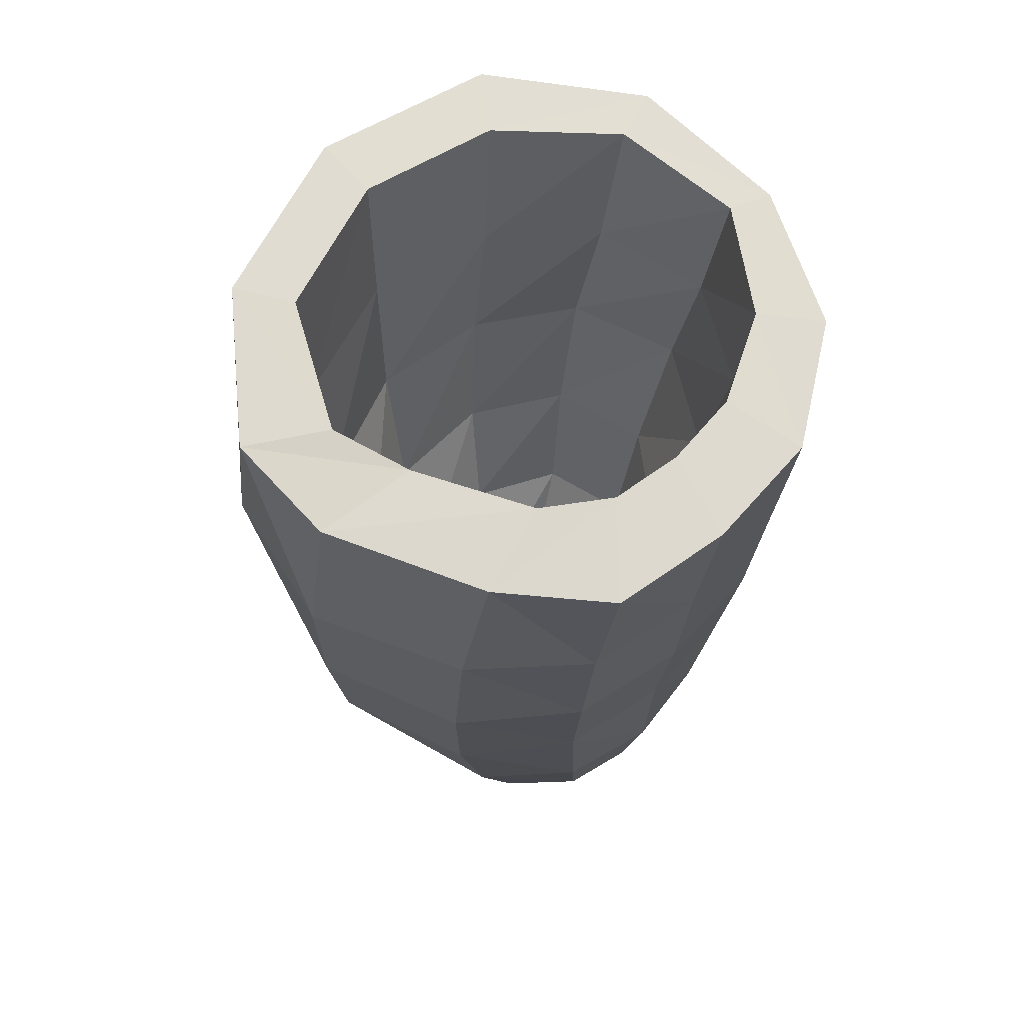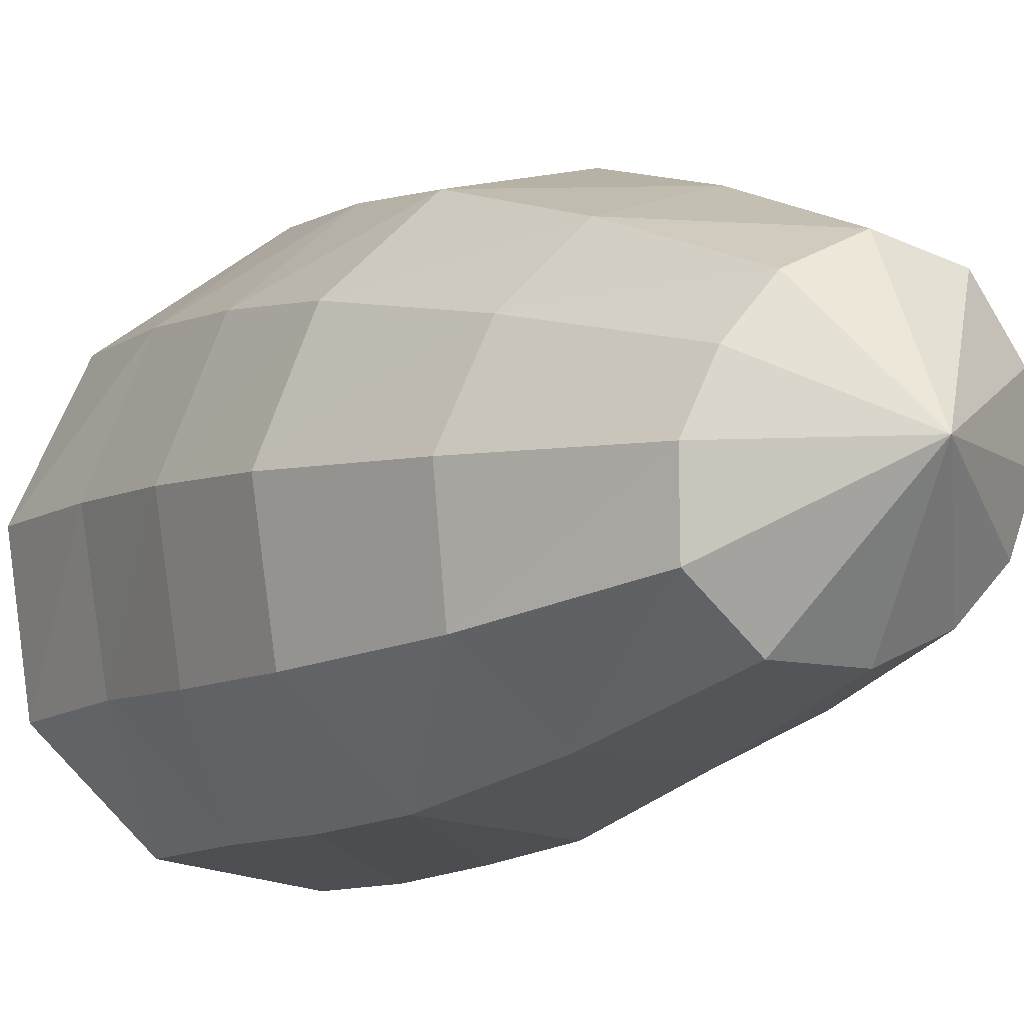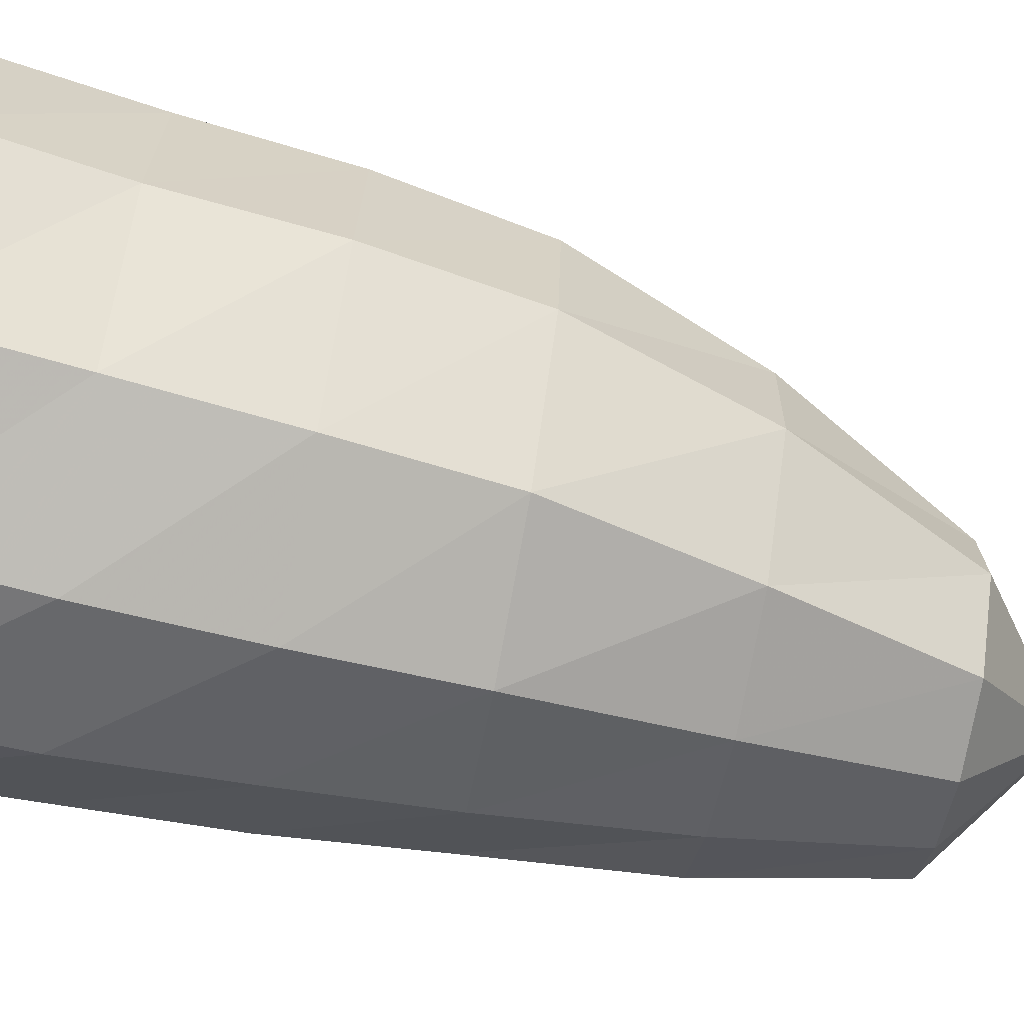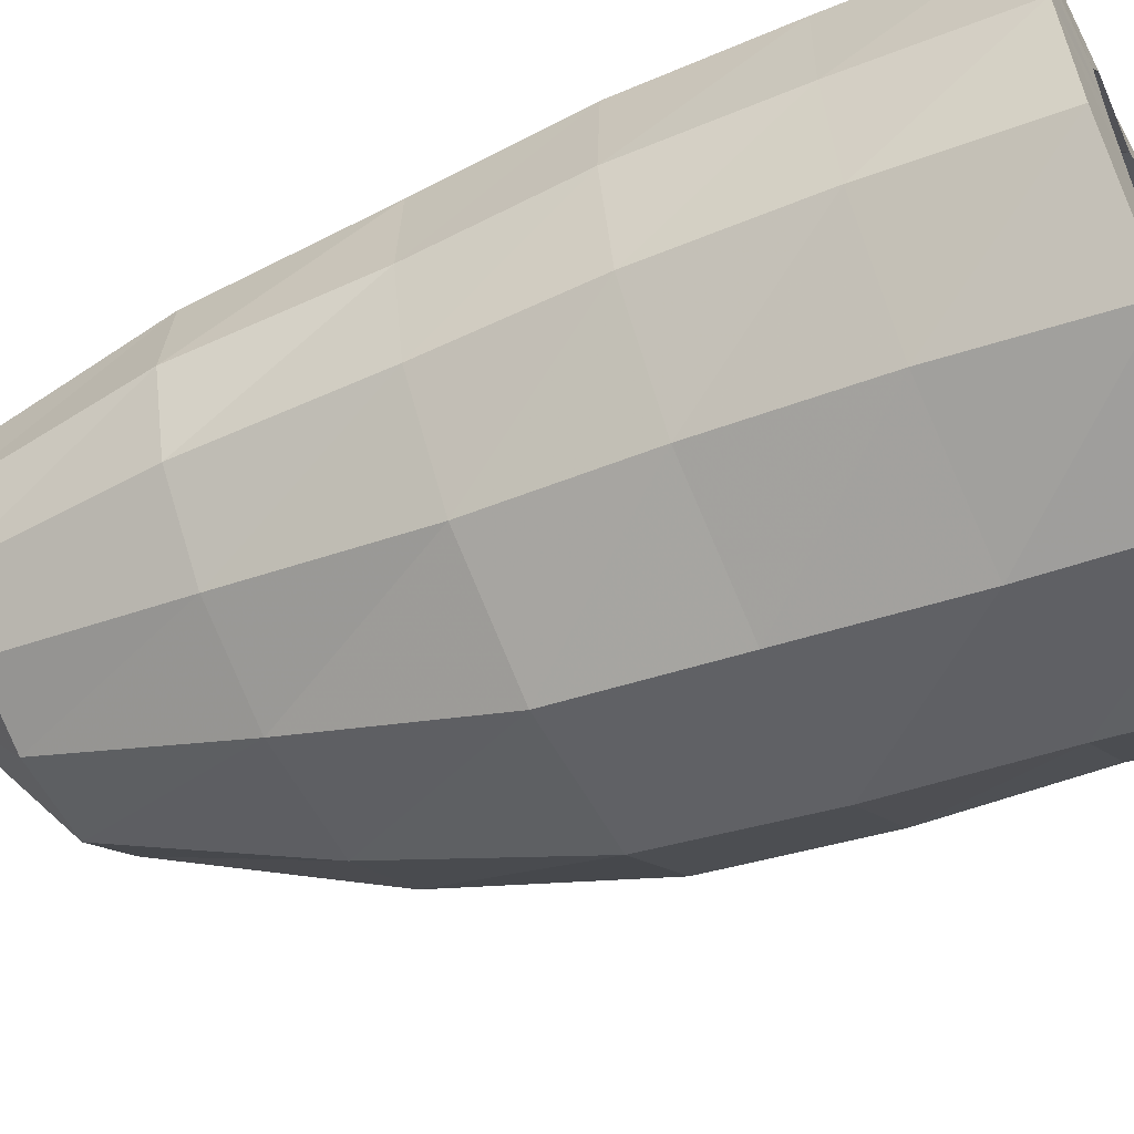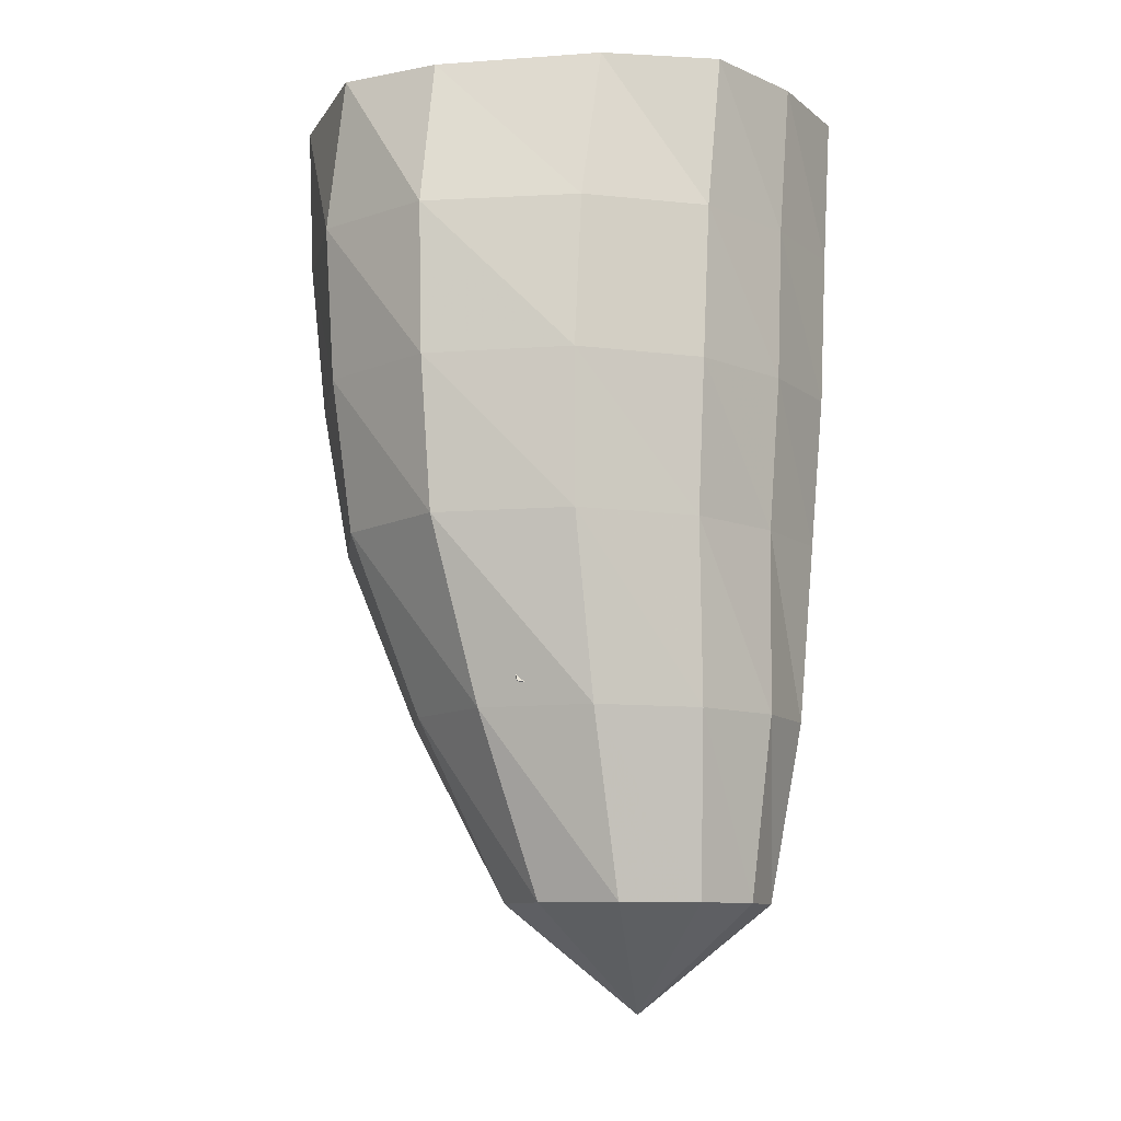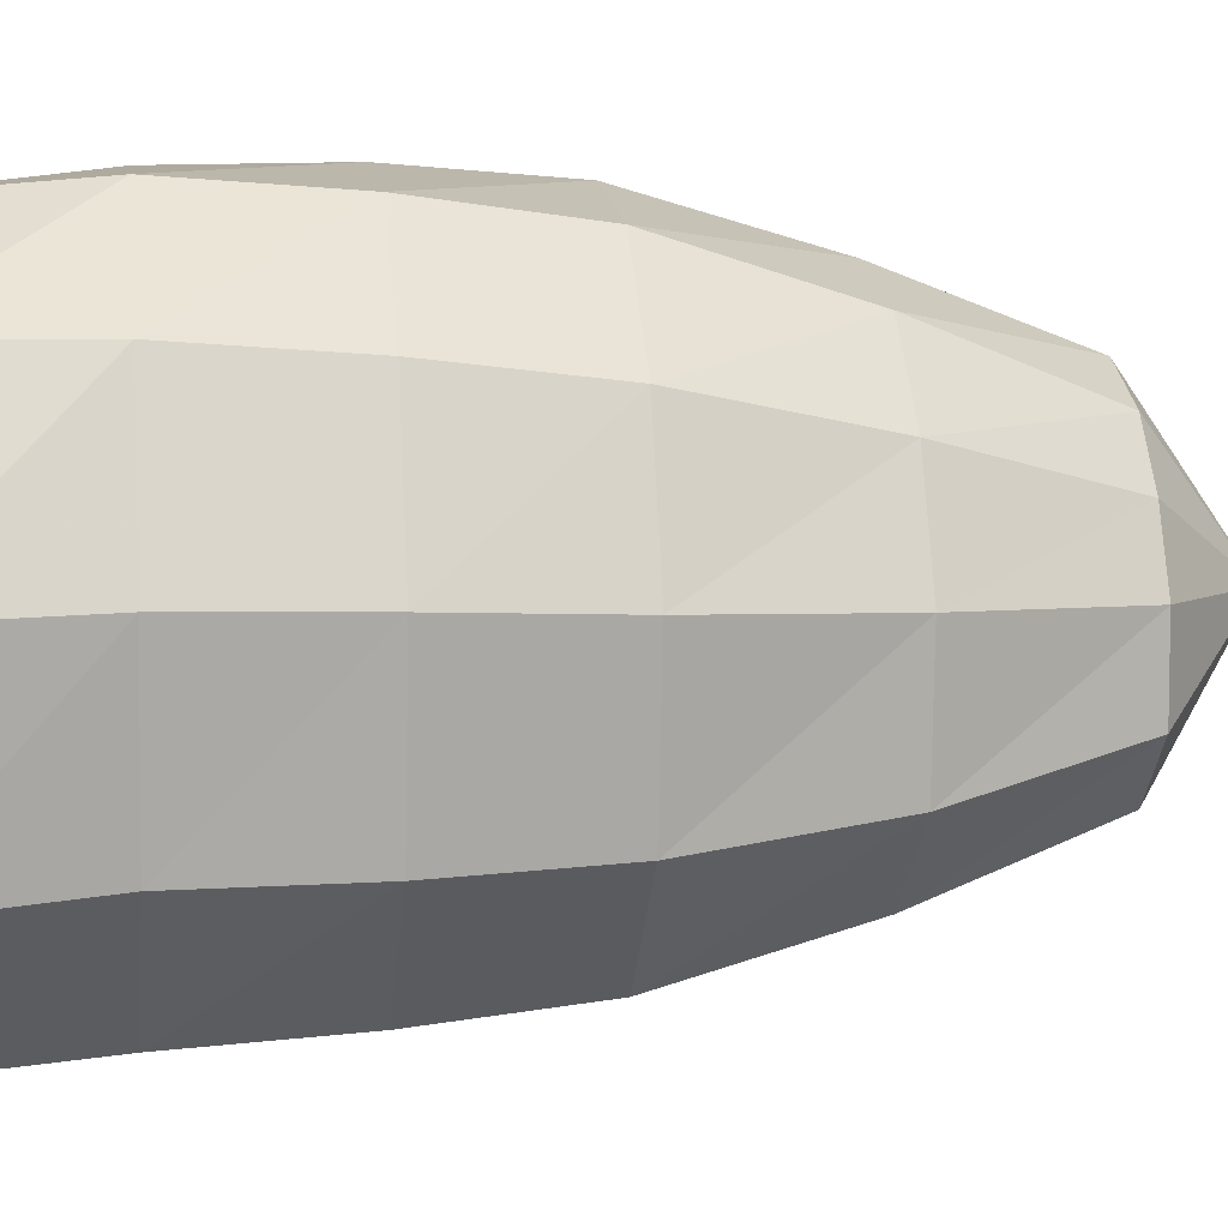
<metadata>
{"format":"obj","ext":"obj","renderer":"f3d","projection":"perspective","resolution":1024,"background":"white","views":[{"elev":69.5,"azim":53.8,"up":"+Y"},{"elev":-7.1,"azim":-24.5,"up":"+Z"},{"elev":-73.8,"azim":-100.6,"up":"+Z"},{"elev":-57.7,"azim":115.7,"up":"+Z"},{"elev":-9.8,"azim":39.9,"up":"+Y"},{"elev":5.5,"azim":-98.4,"up":"+Z"}]}
</metadata>
<code>
v -0.7806 -0.8665 1.328
v -1.43 -0.8205 1.643
v -2.554 -0.8205 1.243
v -3.074 -0.8205 0.1497
v -2.925 -0.8205 -1.023
v -2.214 -0.8205 -1.928
v -1.112 -0.8205 -2.219
v -0.215 -0.8205 -1.777
v 0.2639 -0.8205 -1.093
v 0.4086 -0.8205 -0.4643
v 0.4008 -0.8205 0.1411
v 0.1008 -0.8205 0.7105
v -0.3239 -2.137 1.497
v -1.233 -2.06 1.777
v -2.317 -2.06 1.395
v -2.803 -2.06 0.335
v -2.654 -2.06 -0.7548
v -2.072 -2.06 -1.632
v -1.104 -2.06 -2.03
v -0.2144 -2.06 -1.697
v 0.4051 -2.06 -1.093
v 0.5476 -2.06 -0.397
v 0.5779 -2.06 0.2464
v 0.273 -2.06 0.8934
v -0.196 -3.376 1.613
v -1.052 -3.299 1.914
v -2.012 -3.299 1.474
v -2.516 -3.299 0.5202
v -2.497 -3.299 -0.5008
v -2.068 -3.299 -1.393
v -1.171 -3.299 -1.862
v -0.2691 -3.299 -1.491
v 0.3483 -3.299 -0.964
v 0.5188 -3.299 -0.3088
v 0.6622 -3.299 0.3328
v 0.4189 -3.299 1.056
v 0.01831 -4.615 1.565
v -0.7087 -4.469 1.839
v -1.523 -4.469 1.448
v -2.057 -4.469 0.7007
v -2.181 -4.469 -0.2194
v -1.82 -4.469 -1.054
v -1.003 -4.469 -1.416
v -0.2298 -4.469 -0.9995
v 0.2942 -4.469 -0.6589
v 0.4997 -4.469 -0.1543
v 0.7105 -4.469 0.3954
v 0.5718 -4.469 1.098
v 0.2336 -5.529 1.537
v -0.44 -5.383 1.837
v -1.126 -5.383 1.438
v -1.548 -5.383 0.7943
v -1.726 -5.383 0.03791
v -1.46 -5.383 -0.7122
v -0.7764 -5.383 -1.012
v -0.1562 -5.383 -0.6904
v 0.2808 -5.383 -0.4599
v 0.4877 -5.383 -0.04969
v 0.6679 -5.383 0.4436
v 0.6279 -5.383 1.094
v 0.4129 -6.443 1.392
v -0.06549 -6.296 1.925
v -0.631 -6.296 1.495
v -0.895 -6.296 0.9742
v -1.082 -6.296 0.4636
v -1.046 -6.296 -0.1479
v -0.6291 -6.296 -0.5078
v -0.1136 -6.296 -0.2753
v 0.2206 -6.296 -0.1662
v 0.5004 -6.296 0.06921
v 0.611 -6.296 0.5061
v 0.6532 -6.296 1.053
v 0.3904 -6.933 0.6042
v -0.7859 -0.9017 2.208
v -1.757 -0.8525 2.33
v -2.987 -0.8439 1.59
v -3.635 -0.8429 0.2104
v -3.432 -0.8424 -1.299
v -2.402 -0.8385 -2.329
v -1.024 -0.8365 -2.576
v 0.1784 -0.845 -2.214
v 0.9371 -0.8512 -1.344
v 1.147 -0.8546 -0.3605
v 1.121 -0.8604 0.6439
v 0.4306 -0.8646 1.426
v -0.6579 -2.242 2.519
v -1.858 -2.219 2.441
v -2.92 -2.208 1.586
v -3.456 -2.204 0.2439
v -3.235 -2.203 -1.198
v -2.26 -2.201 -2.238
v -0.9079 -2.202 -2.52
v 0.2786 -2.207 -2.064
v 0.9753 -2.212 -1.169
v 1.162 -2.217 -0.1882
v 1.113 -2.223 0.8216
v 0.4859 -2.231 1.763
v -0.5987 -3.581 2.545
v -1.835 -3.571 2.352
v -2.817 -3.562 1.491
v -3.328 -3.558 0.2128
v -3.124 -3.556 -1.197
v -2.125 -3.556 -2.186
v -0.8017 -3.557 -2.392
v 0.3061 -3.561 -1.889
v 0.9857 -3.565 -1.056
v 1.178 -3.57 -0.09271
v 1.116 -3.574 0.9164
v 0.5264 -3.579 1.902
v -0.571 -4.917 2.444
v -1.757 -4.912 2.179
v -2.638 -4.907 1.337
v -3.101 -4.903 0.1576
v -2.915 -4.901 -1.158
v -1.961 -4.901 -2.076
v -0.7135 -4.903 -2.239
v 0.3063 -4.907 -1.735
v 0.9256 -4.91 -0.9493
v 1.101 -4.913 -0.04395
v 1.046 -4.916 0.914
v 0.5048 -4.918 1.872
v -0.4359 -6.501 1.995
v -1.384 -6.499 1.703
v -2.068 -6.497 1.017
v -2.486 -6.494 0.08888
v -2.386 -6.492 -1.014
v -1.538 -6.493 -1.729
v -0.5103 -6.495 -1.785
v 0.3146 -6.497 -1.41
v 0.8742 -6.499 -0.797
v 1.099 -6.501 -0.01626
v 1.01 -6.502 0.8341
v 0.4935 -6.502 1.626
v -0.2831 -8.078 1.408
v -0.9131 -8.077 1.106
v -1.322 -8.076 0.6205
v -1.599 -8.075 0.02825
v -1.591 -8.074 -0.7156
v -1.035 -8.074 -1.235
v -0.3126 -8.075 -1.267
v 0.2708 -8.076 -1.008
v 0.6785 -8.077 -0.5764
v 0.8814 -8.077 -0.01117
v 0.8211 -8.078 0.6328
v 0.4217 -8.078 1.222
v -0.3333 -9.019 0.01433
f 73 61 62
f 73 62 63
f 73 63 64
f 73 64 65
f 73 65 66
f 73 66 67
f 73 67 68
f 73 68 69
f 73 69 70
f 73 70 71
f 73 71 72
f 73 72 61
f 61 49 50
f 61 50 62
f 62 50 51
f 62 51 63
f 63 51 52
f 63 52 64
f 64 52 53
f 64 53 65
f 65 53 54
f 65 54 66
f 66 54 55
f 66 55 67
f 67 55 56
f 67 56 68
f 68 56 57
f 68 57 69
f 69 57 58
f 69 58 70
f 70 58 59
f 70 59 71
f 71 59 60
f 71 60 72
f 72 60 49
f 72 49 61
f 49 37 38
f 49 38 50
f 50 38 39
f 50 39 51
f 51 39 40
f 51 40 52
f 52 40 41
f 52 41 53
f 53 41 42
f 53 42 54
f 54 42 43
f 54 43 55
f 55 43 44
f 55 44 56
f 56 44 45
f 56 45 57
f 57 45 46
f 57 46 58
f 58 46 47
f 58 47 59
f 59 47 48
f 59 48 60
f 60 48 37
f 60 37 49
f 37 25 26
f 37 26 38
f 38 26 27
f 38 27 39
f 39 27 28
f 39 28 40
f 40 28 29
f 40 29 41
f 41 29 30
f 41 30 42
f 42 30 31
f 42 31 43
f 43 31 32
f 43 32 44
f 44 32 33
f 44 33 45
f 45 33 34
f 45 34 46
f 46 34 35
f 46 35 47
f 47 35 36
f 47 36 48
f 48 36 25
f 48 25 37
f 25 13 14
f 25 14 26
f 26 14 15
f 26 15 27
f 27 15 16
f 27 16 28
f 28 16 17
f 28 17 29
f 29 17 18
f 29 18 30
f 30 18 19
f 30 19 31
f 31 19 20
f 31 20 32
f 32 20 21
f 32 21 33
f 33 21 22
f 33 22 34
f 34 22 23
f 34 23 35
f 35 23 24
f 35 24 36
f 36 24 13
f 36 13 25
f 13 1 2
f 13 2 14
f 14 2 3
f 14 3 15
f 15 3 4
f 15 4 16
f 16 4 5
f 16 5 17
f 17 5 6
f 17 6 18
f 18 6 7
f 18 7 19
f 19 7 8
f 19 8 20
f 20 8 9
f 20 9 21
f 21 9 10
f 21 10 22
f 22 10 11
f 22 11 23
f 23 11 12
f 23 12 24
f 24 12 1
f 24 1 13
f 146 134 135
f 146 135 136
f 146 136 137
f 146 137 138
f 146 138 139
f 146 139 140
f 146 140 141
f 146 141 142
f 146 142 143
f 146 143 144
f 146 144 145
f 146 145 134
f 134 122 123
f 134 123 135
f 135 123 124
f 135 124 136
f 136 124 125
f 136 125 137
f 137 125 126
f 137 126 138
f 138 126 127
f 138 127 139
f 139 127 128
f 139 128 140
f 140 128 129
f 140 129 141
f 141 129 130
f 141 130 142
f 142 130 131
f 142 131 143
f 143 131 132
f 143 132 144
f 144 132 133
f 144 133 145
f 145 133 122
f 145 122 134
f 122 110 111
f 122 111 123
f 123 111 112
f 123 112 124
f 124 112 113
f 124 113 125
f 125 113 114
f 125 114 126
f 126 114 115
f 126 115 127
f 127 115 116
f 127 116 128
f 128 116 117
f 128 117 129
f 129 117 118
f 129 118 130
f 130 118 119
f 130 119 131
f 131 119 120
f 131 120 132
f 132 120 121
f 132 121 133
f 133 121 110
f 133 110 122
f 110 98 99
f 110 99 111
f 111 99 100
f 111 100 112
f 112 100 101
f 112 101 113
f 113 101 102
f 113 102 114
f 114 102 103
f 114 103 115
f 115 103 104
f 115 104 116
f 116 104 105
f 116 105 117
f 117 105 106
f 117 106 118
f 118 106 107
f 118 107 119
f 119 107 108
f 119 108 120
f 120 108 109
f 120 109 121
f 121 109 98
f 121 98 110
f 98 86 87
f 98 87 99
f 99 87 88
f 99 88 100
f 100 88 89
f 100 89 101
f 101 89 90
f 101 90 102
f 102 90 91
f 102 91 103
f 103 91 92
f 103 92 104
f 104 92 93
f 104 93 105
f 105 93 94
f 105 94 106
f 106 94 95
f 106 95 107
f 107 95 96
f 107 96 108
f 108 96 97
f 108 97 109
f 109 97 86
f 109 86 98
f 86 74 75
f 86 75 87
f 87 75 76
f 87 76 88
f 88 76 77
f 88 77 89
f 89 77 78
f 89 78 90
f 90 78 79
f 90 79 91
f 91 79 80
f 91 80 92
f 92 80 81
f 92 81 93
f 93 81 82
f 93 82 94
f 94 82 83
f 94 83 95
f 95 83 84
f 95 84 96
f 96 84 85
f 96 85 97
f 97 85 74
f 97 74 86
f 1 75 74
f 1 2 75
f 2 76 75
f 2 3 76
f 3 77 76
f 3 4 77
f 4 78 77
f 4 5 78
f 5 79 78
f 5 6 79
f 6 80 79
f 6 7 80
f 7 81 80
f 7 8 81
f 8 82 81
f 8 9 82
f 9 83 82
f 9 10 83
f 10 84 83
f 10 11 84
f 11 85 84
f 11 12 85
f 12 74 85
f 12 1 74

</code>
